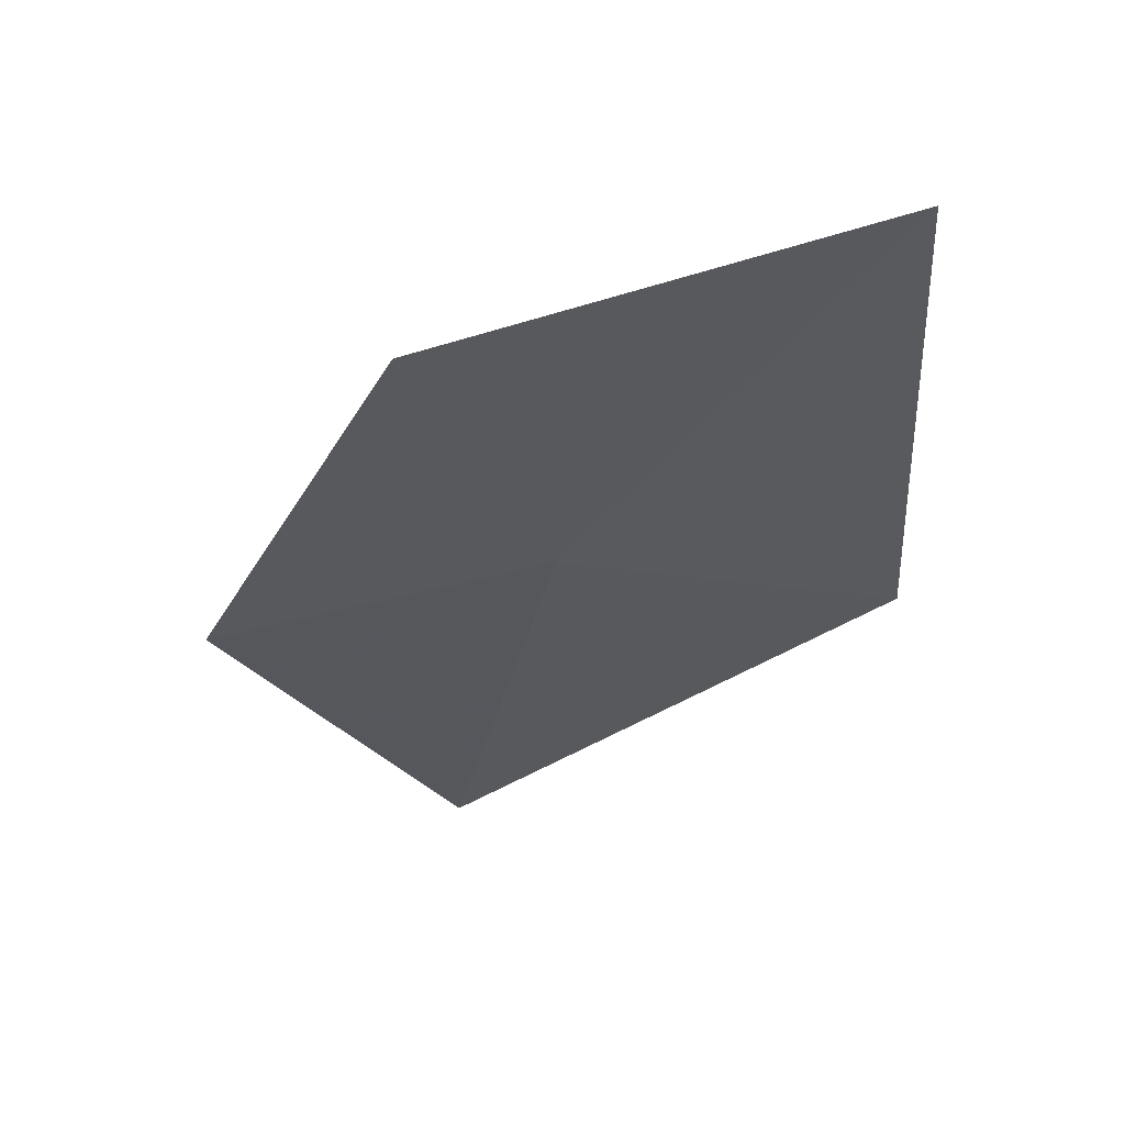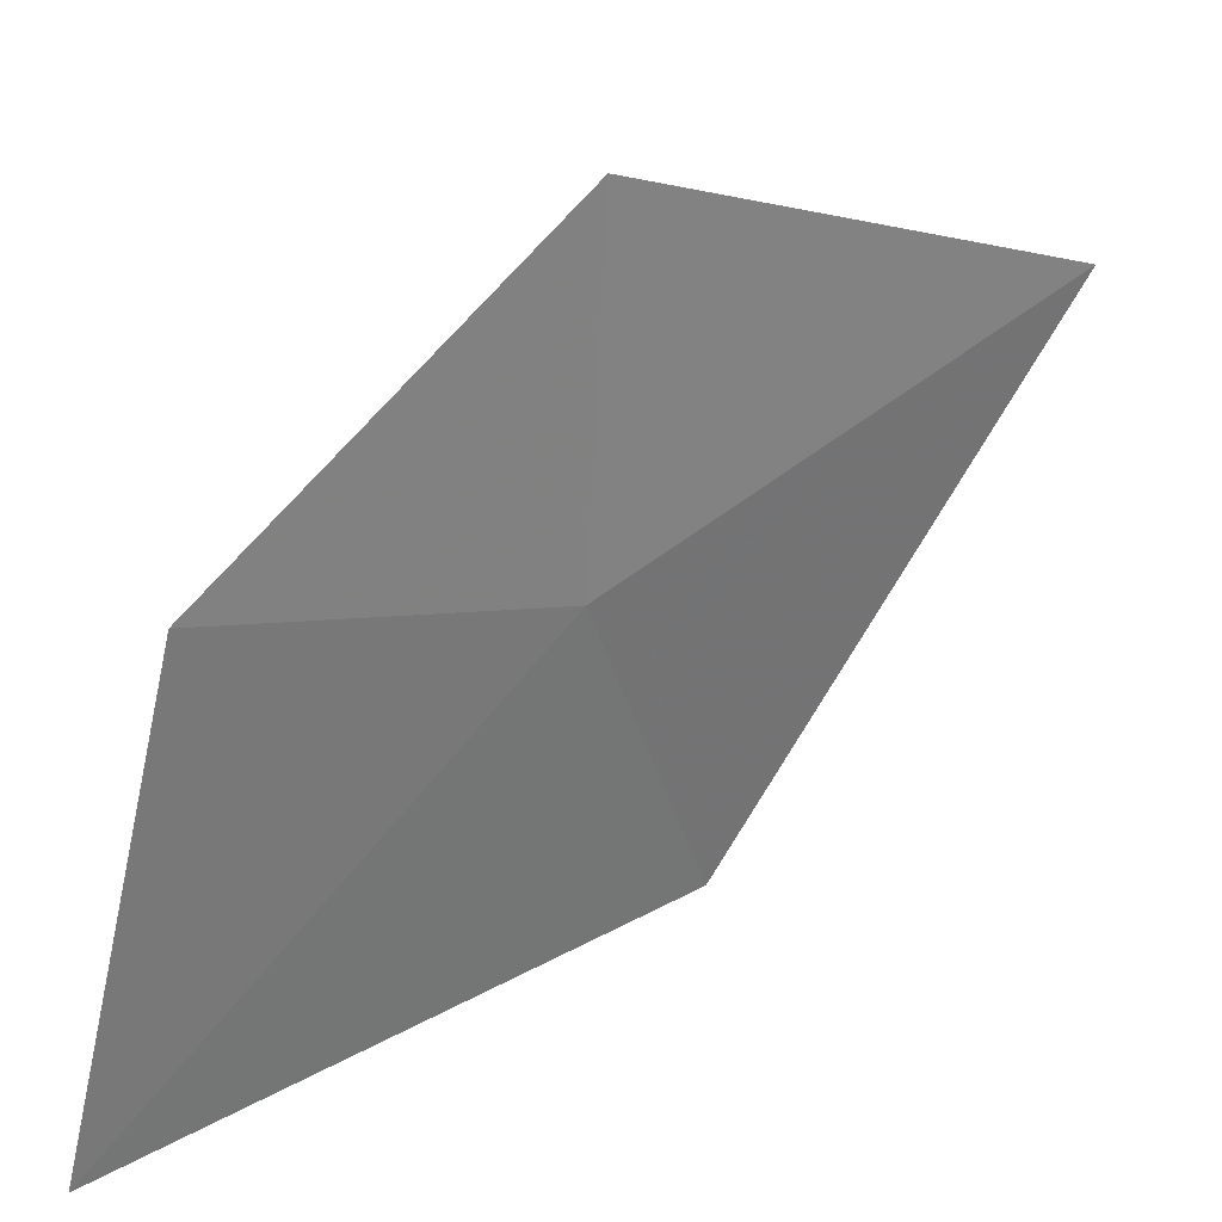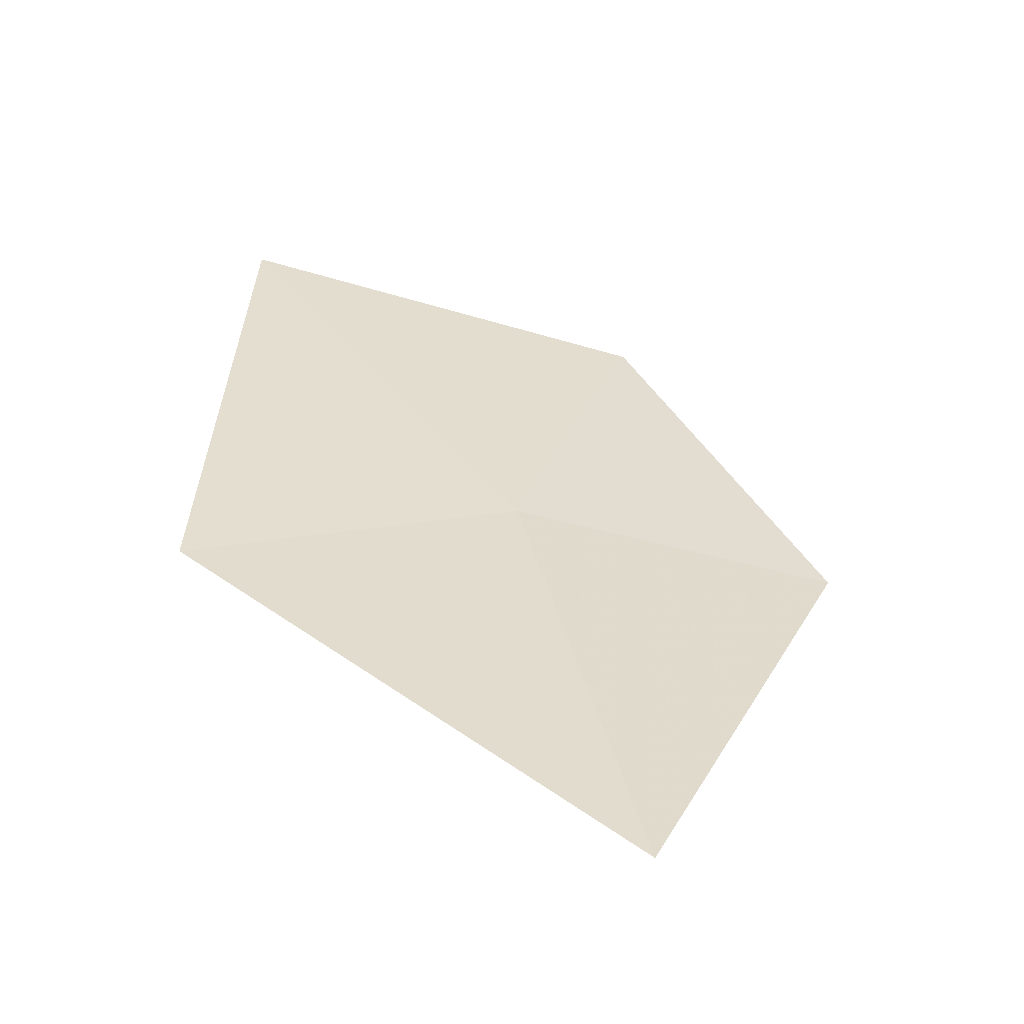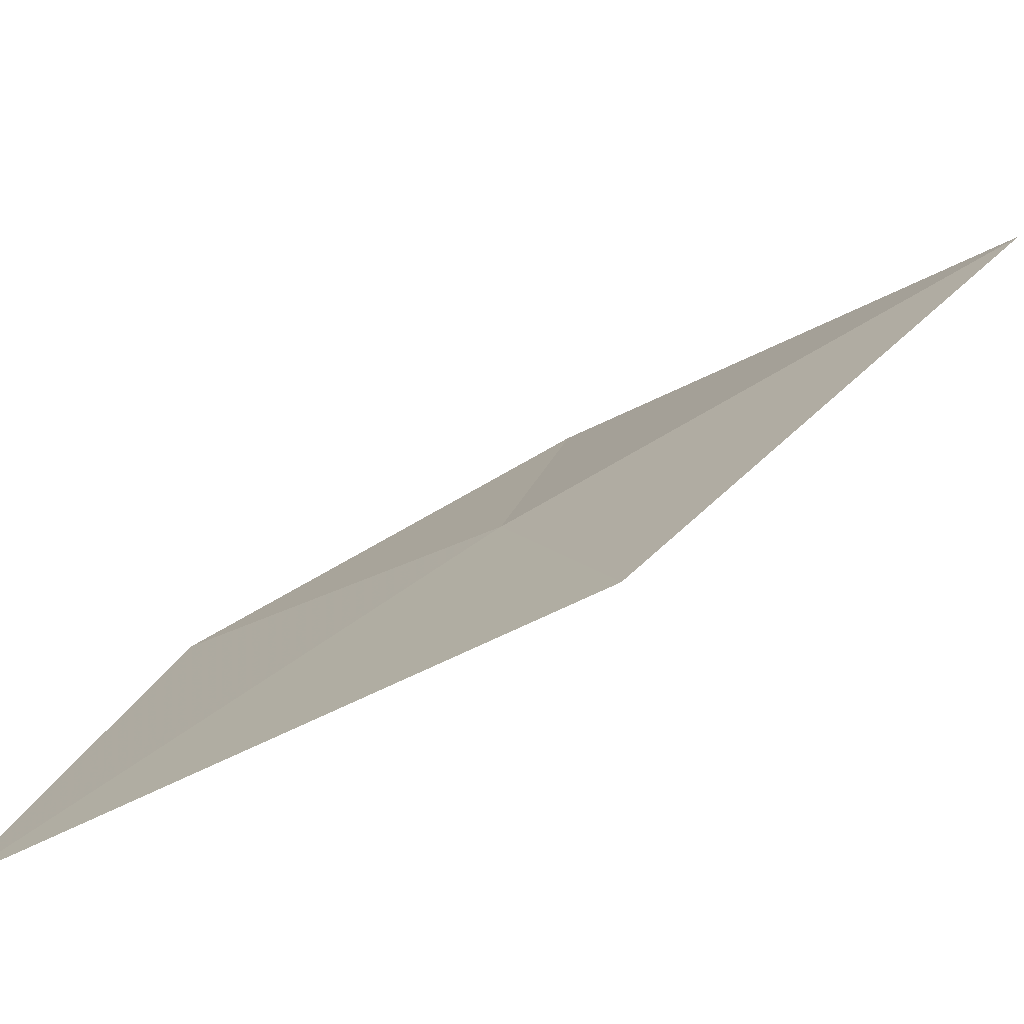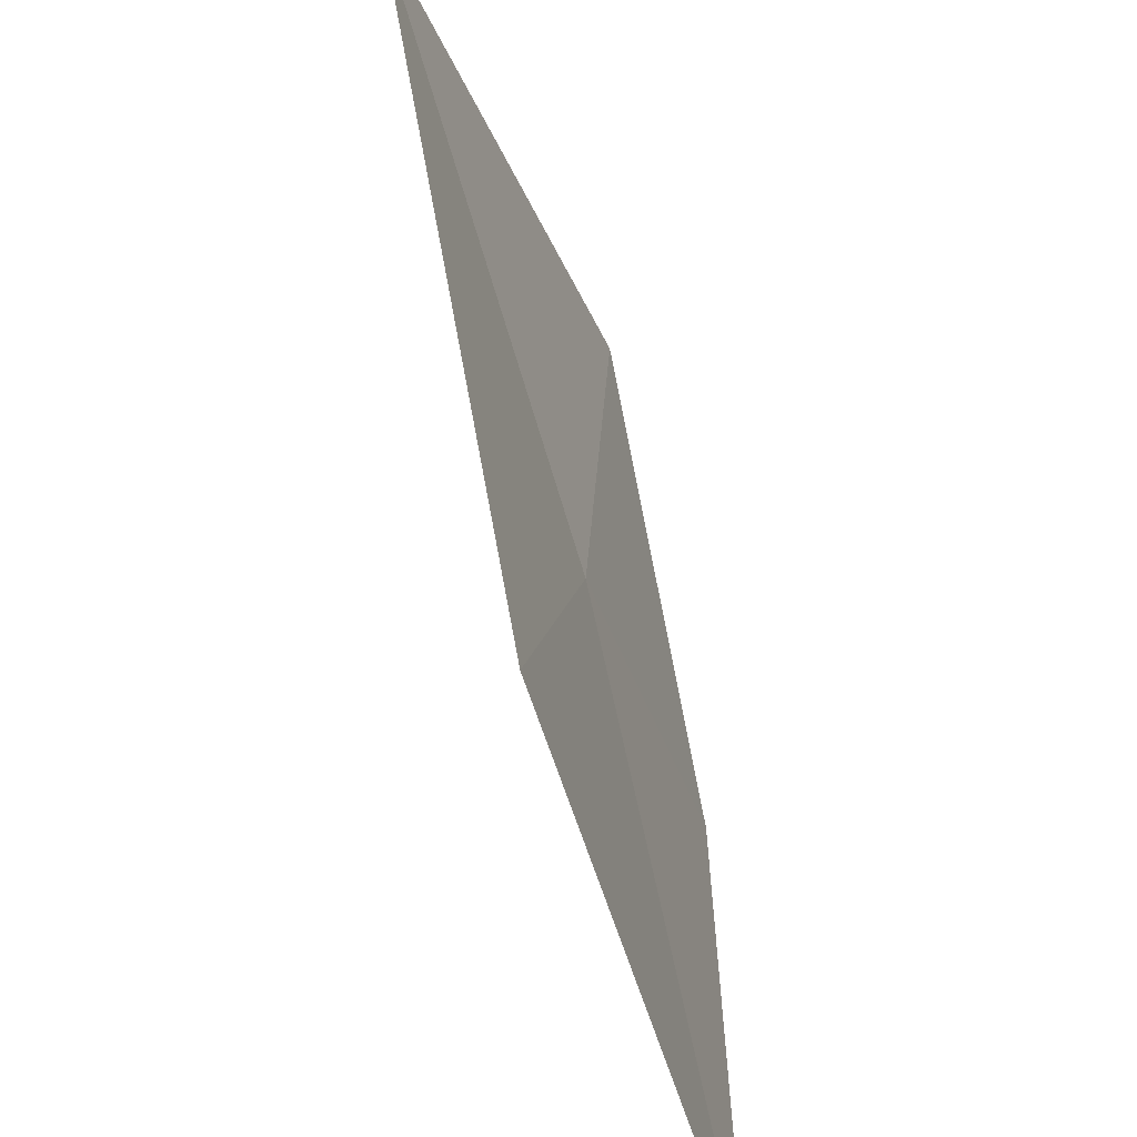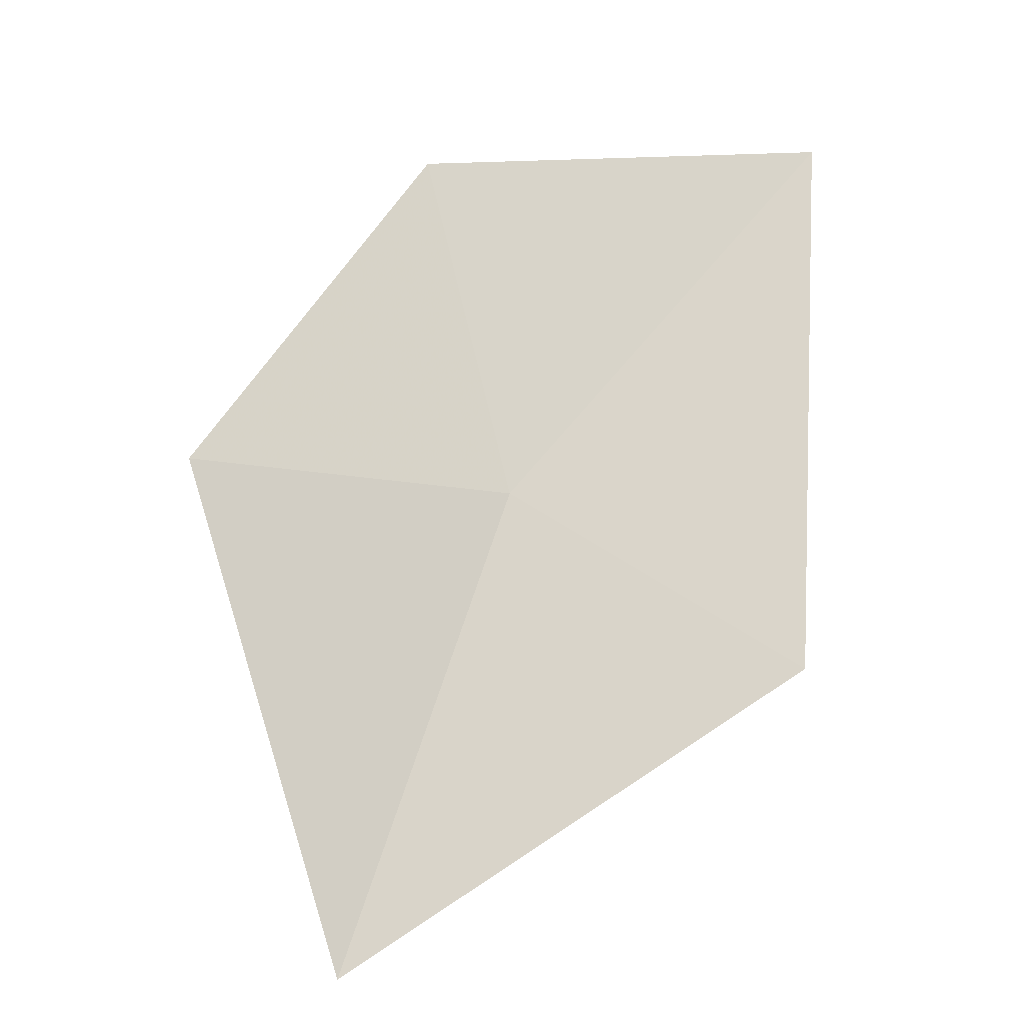
<metadata>
{"format":"obj","ext":"obj","renderer":"f3d","projection":"perspective","resolution":1024,"background":"white","views":[{"elev":22.5,"azim":85.4,"up":"+Y"},{"elev":39.4,"azim":-164.9,"up":"+Z"},{"elev":-19.2,"azim":-96.3,"up":"+Y"},{"elev":-72.8,"azim":-98.2,"up":"+Z"},{"elev":-63.6,"azim":-19.0,"up":"+Z"},{"elev":-54.1,"azim":74.3,"up":"+Y"}]}
</metadata>
<code>
v -4.397 -20.25 33.2
v -3.642 -19.27 33.74
v -3.41 -18.78 32.18
v -4.678 -20.55 31.95
v -4.393 -20.49 34.39
v -5.508 -21.77 33.5
f 1 3 2
f 1 4 3
f 1 5 6
f 1 6 4
f 1 2 5

</code>
